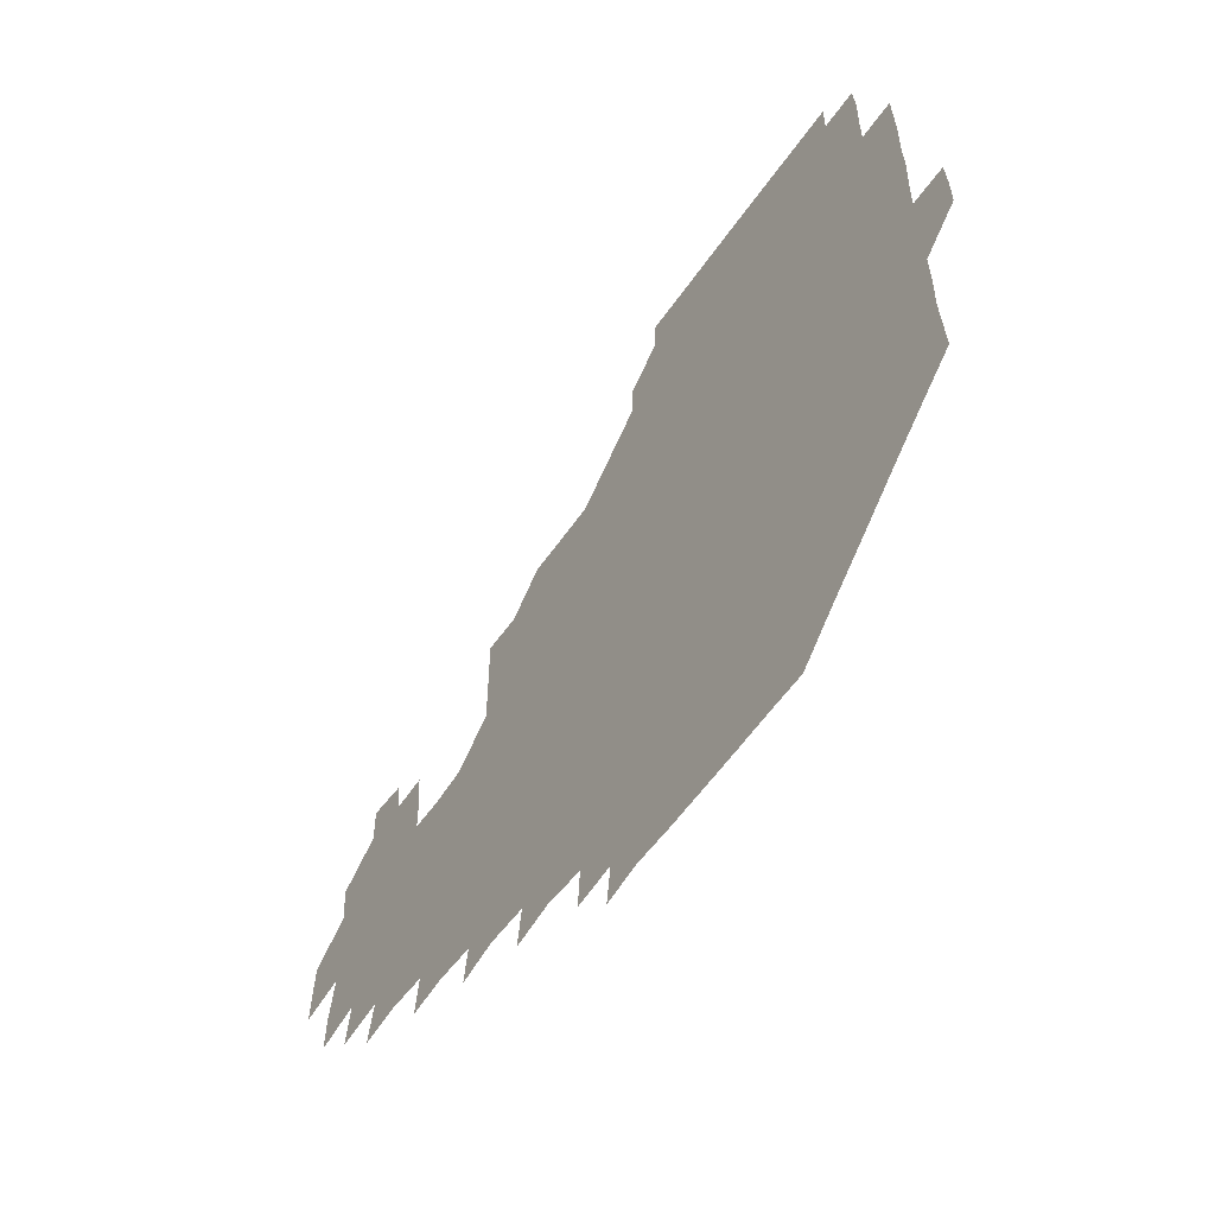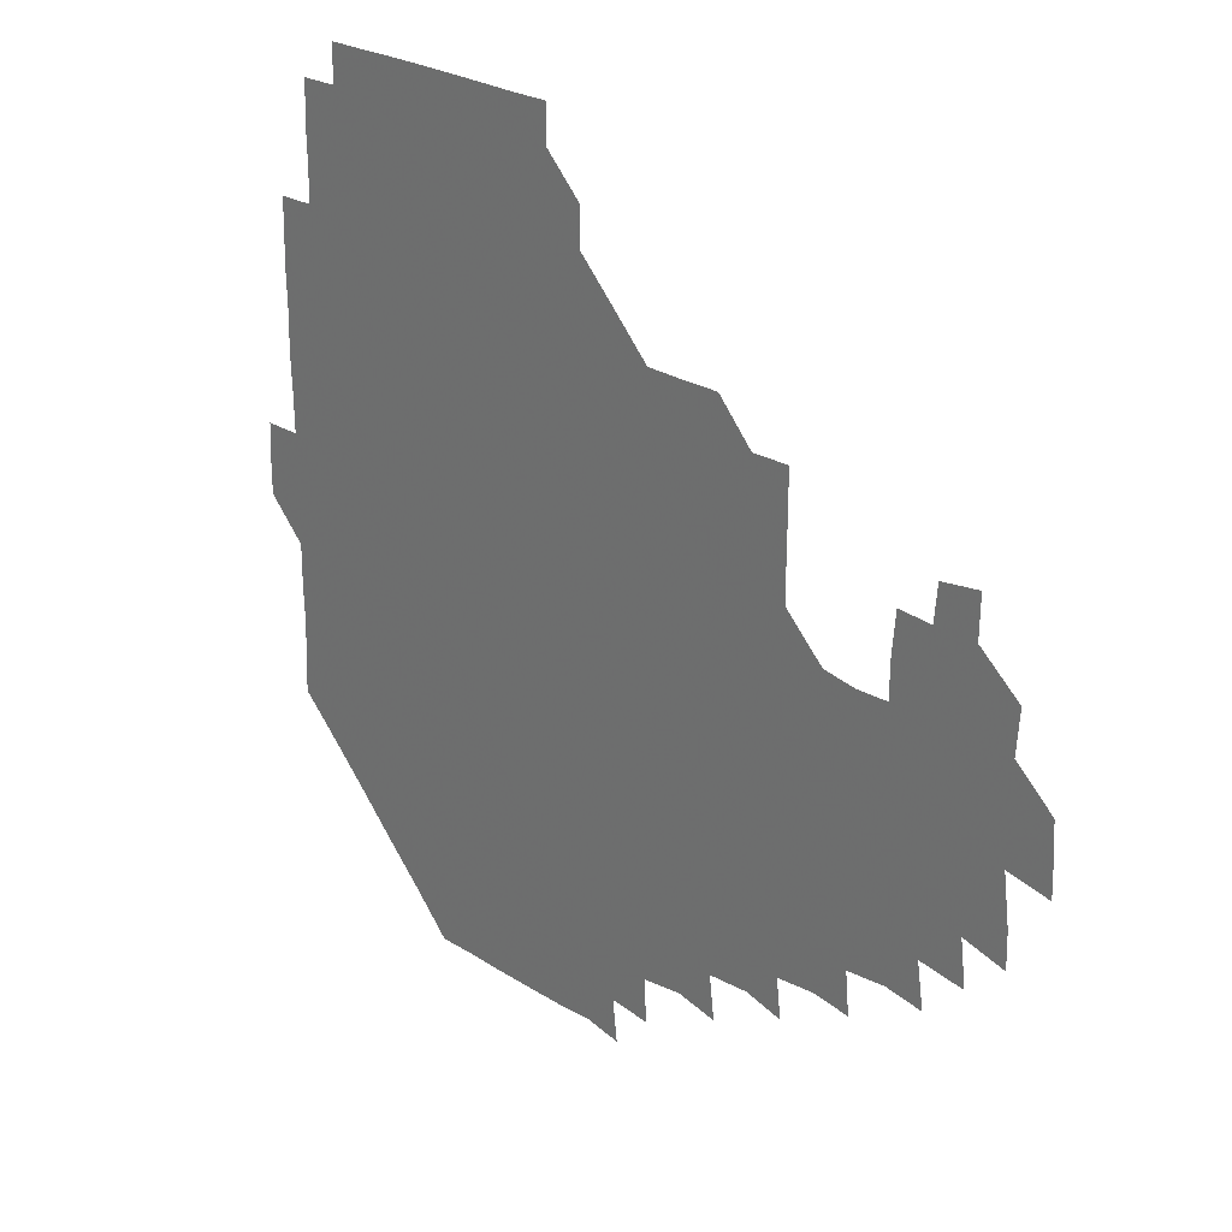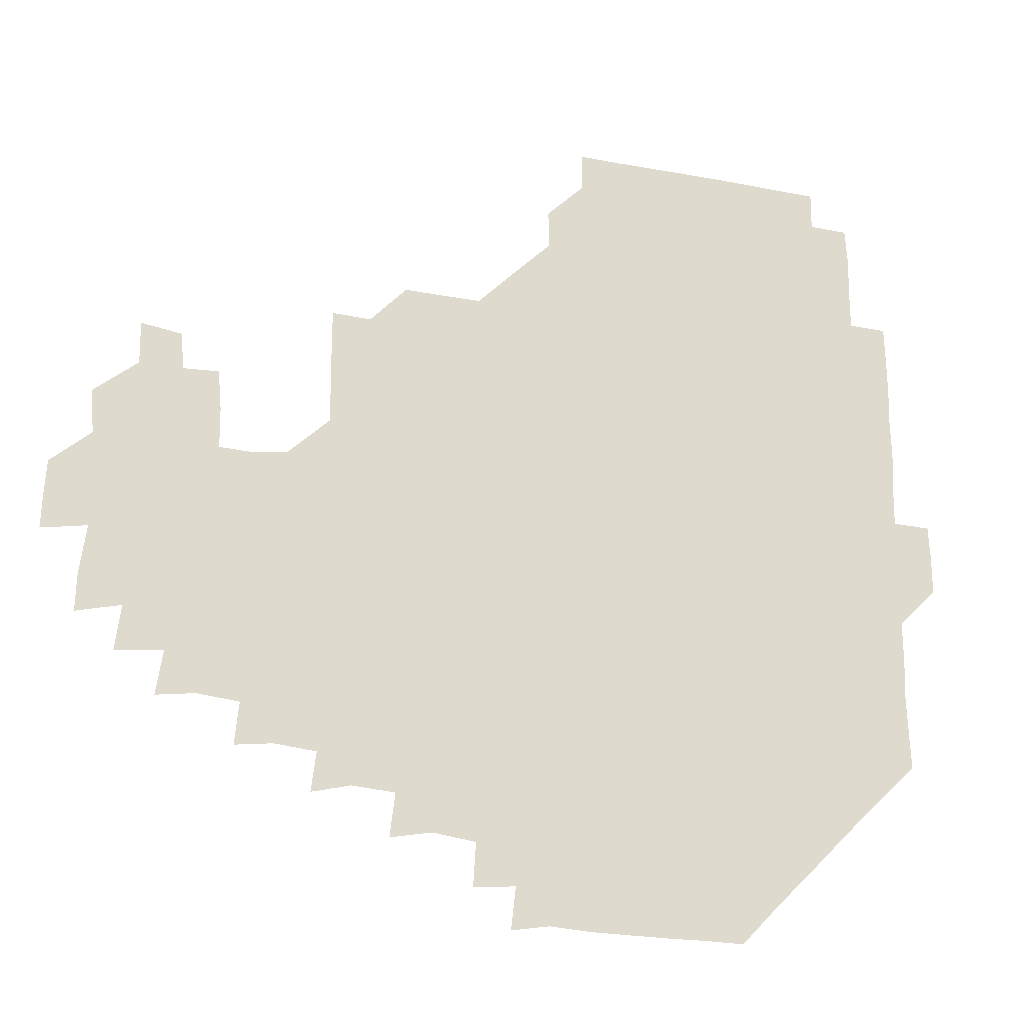
<metadata>
{"format":"obj","ext":"obj","renderer":"f3d","projection":"perspective","resolution":1024,"background":"white","views":[{"elev":-59.9,"azim":-124.9,"up":"+Y"},{"elev":25.8,"azim":46.0,"up":"+Y"},{"elev":-22.2,"azim":162.3,"up":"+Y"}]}
</metadata>
<code>
v 194.9 256.7 0
v 194.9 271 0
v 195.5 285.1 0
v 209.7 180.4 0
v 210.2 194.7 0
v 210.8 209.9 0
v 210.2 225.5 0
v 210.4 241.2 0
v 210.5 256 0
v 210.8 270.9 0
v 210.5 285.4 0
v 210.3 300.9 0
v 209.6 316.2 0
v 210 331 0
v 209.6 346.3 0
v 209.8 361 0
v 210.2 374.6 0
v 224.5 166.2 0
v 225.3 180.8 0
v 226.2 196 0
v 226.2 210.9 0
v 227.2 226.3 0
v 227.3 241.1 0
v 226.2 256 0
v 226.5 271 0
v 226.4 285.9 0
v 226.3 300.9 0
v 226.4 316 0
v 226 331 0
v 226.1 345.9 0
v 226.3 360.6 0
v 225.2 374.9 0
v 225.3 390.2 0
v 224.9 405.4 0
v 225.8 419.7 0
v 239.7 151.2 0
v 239.9 165.9 0
v 240.9 181 0
v 240.9 196 0
v 241.1 211 0
v 241.2 226 0
v 242.4 241.2 0
v 241.4 256 0
v 241 271 0
v 241 286 0
v 241.9 300.9 0
v 241.2 316 0
v 241 331 0
v 241.5 346 0
v 241.5 361 0
v 241.1 376 0
v 241.2 390.9 0
v 241.1 405.8 0
v 241.2 420.1 0
v 241.1 435 0
v 255.2 135.6 0
v 256.1 151.1 0
v 256.2 166.2 0
v 256.1 181.1 0
v 256.3 196.2 0
v 256.2 211.1 0
v 256.1 226 0
v 256.6 241.1 0
v 256.4 256 0
v 256.2 271 0
v 256.3 286 0
v 256 301 0
v 256 316.1 0
v 256.5 331.1 0
v 256.4 346.1 0
v 256.5 361 0
v 256.2 376.1 0
v 256.1 391.1 0
v 256.3 406 0
v 256.4 420.8 0
v 256.8 435.2 0
v 270.9 120 0
v 271.8 136.6 0
v 271.6 151.4 0
v 271.3 166.2 0
v 271.5 181.3 0
v 271.1 196.1 0
v 271.3 211.1 0
v 271.3 226.1 0
v 271.3 241 0
v 271.1 256 0
v 271 271 0
v 270.8 286 0
v 271 301 0
v 271 316.1 0
v 271.3 331.1 0
v 271.1 346.1 0
v 270.8 361.1 0
v 271.2 376.1 0
v 270.9 391.1 0
v 271.5 406.1 0
v 271.1 421 0
v 271.9 435.6 0
v 285.5 104.7 0
v 286.5 121.7 0
v 286.6 136.7 0
v 286.3 151.3 0
v 286.6 166.5 0
v 286.4 181.2 0
v 286.4 196.2 0
v 286.3 211.1 0
v 286.5 226.1 0
v 286.1 241 0
v 286.1 256 0
v 285.8 271.1 0
v 286.1 286 0
v 286 301 0
v 286 316.1 0
v 286.1 331.1 0
v 286 346.1 0
v 286.2 361.1 0
v 286 376.1 0
v 286.2 391.2 0
v 286.1 406.2 0
v 286.3 421.1 0
v 286.6 435.8 0
v 300.4 105.1 0
v 301.4 122.2 0
v 301.4 136.8 0
v 301.2 151.4 0
v 301.3 166.4 0
v 301.3 181.3 0
v 300.9 196 0
v 301.4 211.2 0
v 301.7 226.1 0
v 301.2 241 0
v 301 256 0
v 300.9 271 0
v 301.1 286 0
v 300.9 301.1 0
v 301.1 316.1 0
v 300.9 331.1 0
v 301 346.1 0
v 301 361.1 0
v 300.9 376.1 0
v 301.1 391.2 0
v 300.8 406.1 0
v 301.2 421.1 0
v 301.5 435.8 0
v 316 105 0
v 316.1 121.9 0
v 316.1 136.7 0
v 316.1 151.5 0
v 316.2 166.5 0
v 316.2 181.4 0
v 316.2 196.3 0
v 316.3 211.2 0
v 316.5 226.1 0
v 316.3 240.9 0
v 316.1 255.8 0
v 315.9 271 0
v 316 286 0
v 315.9 301.1 0
v 315.9 316.1 0
v 315.9 331.1 0
v 315.9 346.1 0
v 316 361.1 0
v 315.9 376.1 0
v 315.9 391.2 0
v 316 406.2 0
v 316.1 421.1 0
v 316.4 435.8 0
v 331.6 105.2 0
v 331 121.7 0
v 330.9 136.4 0
v 330.9 151.5 0
v 331 166.7 0
v 331 181.3 0
v 331 196.3 0
v 331 211.1 0
v 331.2 226.2 0
v 331.2 240.9 0
v 331.2 255.7 0
v 330.9 271 0
v 330.8 286.4 0
v 330.9 301.2 0
v 330.9 316.1 0
v 330.9 331.1 0
v 330.9 346.1 0
v 330.9 361.1 0
v 330.9 376.1 0
v 330.9 391.2 0
v 331 406.1 0
v 331 421.1 0
v 331.3 435.8 0
v 347.3 105.4 0
v 346 121.7 0
v 345.8 136.7 0
v 345.9 151.3 0
v 345.8 166.5 0
v 345.8 181.4 0
v 345.9 196.3 0
v 346 211.3 0
v 346 226.1 0
v 346.1 240.9 0
v 346 255.8 0
v 346 270.9 0
v 345.8 286.3 0
v 345.8 301.2 0
v 345.9 316.1 0
v 346 331 0
v 345.9 346.1 0
v 345.9 361.1 0
v 346 376.1 0
v 346 391.1 0
v 345.8 406.2 0
v 346.2 421.1 0
v 346.3 436.1 0
v 362.6 106.5 0
v 361 121.7 0
v 360.7 136.8 0
v 360.7 151.4 0
v 360.5 166.8 0
v 360.9 181.1 0
v 360.8 196.2 0
v 360.9 211.2 0
v 360.8 226.3 0
v 360.9 241 0
v 361 255.8 0
v 360.9 270.9 0
v 360.9 286 0
v 360.9 301.1 0
v 360.9 316 0
v 361 331.1 0
v 361 346.1 0
v 361 361.1 0
v 361.1 376.1 0
v 361.2 391.1 0
v 361.4 406.1 0
v 377.7 103.9 0
v 375.8 120.5 0
v 375.2 137.3 0
v 375.4 151.8 0
v 375.5 166.6 0
v 375.4 181.8 0
v 375.7 196.2 0
v 375.6 211.5 0
v 375.6 226.3 0
v 375.6 241 0
v 375.8 255.9 0
v 375.9 270.9 0
v 375.9 285.8 0
v 376 300.8 0
v 375.9 316 0
v 376 331.1 0
v 376 346.1 0
v 376 361 0
v 376.3 376 0
v 392.3 119 0
v 391.3 136.1 0
v 389.8 152.3 0
v 389.9 166.9 0
v 390.2 181.6 0
v 390.2 196.7 0
v 390 211.8 0
v 390.1 226.4 0
v 390.2 241.1 0
v 390.5 255.9 0
v 390.6 270.8 0
v 390.7 285.7 0
v 390.8 300.8 0
v 390.9 315.9 0
v 390.9 331 0
v 391 345.9 0
v 391.3 360.8 0
v 408.4 138.3 0
v 405.7 152.7 0
v 405.2 166.6 0
v 405.5 181.3 0
v 405.1 196.6 0
v 405 211.5 0
v 405.7 226.1 0
v 405.3 241.2 0
v 405.1 256 0
v 405.4 270.8 0
v 405.6 285.8 0
v 405.6 300.7 0
v 405.8 315.9 0
v 405.7 330.8 0
v 405.8 345.7 0
v 406.7 360.7 0
v 424.6 135.2 0
v 422.5 152.3 0
v 419.9 167 0
v 420.7 181.1 0
v 420.2 196.4 0
v 419.2 211.9 0
v 420 226.2 0
v 420.2 241.1 0
v 420.5 256.1 0
v 420.4 271 0
v 420.2 285.8 0
v 420.2 300.7 0
v 420.7 315.8 0
v 420.5 330.7 0
v 420.8 345.6 0
v 422 361 0
v 439.4 153.6 0
v 437.2 166.7 0
v 436.6 180.9 0
v 436 196.2 0
v 434.2 212 0
v 434.2 226.5 0
v 434.4 241.2 0
v 435.2 256.1 0
v 435.1 271 0
v 434.7 285.8 0
v 435.3 300.5 0
v 435.6 315.7 0
v 435.7 330.8 0
v 436.6 345.4 0
v 454.7 149.9 0
v 452.8 165.4 0
v 451.4 180.7 0
v 451.7 195.4 0
v 450.3 211.5 0
v 449.4 226.6 0
v 449.7 241.2 0
v 450.2 256.2 0
v 449.7 271.1 0
v 450.5 285.7 0
v 451.8 299.2 0
v 451.8 316.3 0
v 451.9 331.8 0
v 451.9 346 0
v 469.2 167 0
v 466.8 181.5 0
v 465.7 196.4 0
v 466.1 210.9 0
v 464.8 226.5 0
v 464.3 241.2 0
v 465.5 255.6 0
v 466.2 270.2 0
v 468.1 283.7 0
v 483.9 165.1 0
v 482.3 181.7 0
v 480.6 197 0
v 479.1 212.7 0
v 478.7 227.1 0
v 478.3 241.7 0
v 478.5 255.5 0
v 479.1 269.2 0
v 481.5 281.8 0
v 498.6 183.4 0
v 496.2 197.5 0
v 495.4 212.4 0
v 494.1 226.9 0
v 494.1 241.5 0
v 493.7 255.8 0
v 493.9 269.2 0
v 494.6 282.3 0
v 494.8 298.2 0
v 496.2 313.9 0
v 513.8 181.3 0
v 511.2 198.9 0
v 511.3 212.3 0
v 509.5 226.8 0
v 509.2 241 0
v 509.5 256 0
v 509.7 270.9 0
v 509.2 285.3 0
v 509.3 299.4 0
v 510.1 313.2 0
v 511.4 327.8 0
v 529.7 196.6 0
v 527.5 214.5 0
v 526.3 227.2 0
v 525.5 241.5 0
v 525.2 256 0
v 525.1 270.6 0
v 525 285.4 0
v 526.4 300 0
v 527.1 313.2 0
v 527.3 330.1 0
v 544.9 210.3 0
v 544.6 224.6 0
v 542 244.2 0
v 541.6 256.1 0
v 541.6 269.2 0
v 542.8 281.8 0
v 544 299.3 0
v 559.7 241.2 0
v 559.3 254.3 0
v 558.5 268.3 0
f 8 9 1
f 1 9 2
f 9 10 2
f 2 10 3
f 10 11 3
f 18 19 4
f 4 19 5
f 19 20 5
f 5 20 6
f 20 21 6
f 6 21 7
f 21 22 7
f 7 22 8
f 22 23 8
f 8 23 9
f 23 24 9
f 9 24 10
f 24 25 10
f 10 25 11
f 25 26 11
f 11 26 12
f 26 27 12
f 12 27 13
f 27 28 13
f 13 28 14
f 28 29 14
f 14 29 15
f 29 30 15
f 15 30 16
f 30 31 16
f 16 31 17
f 31 32 17
f 36 37 18
f 18 37 19
f 37 38 19
f 19 38 20
f 38 39 20
f 20 39 21
f 39 40 21
f 21 40 22
f 40 41 22
f 22 41 23
f 41 42 23
f 23 42 24
f 42 43 24
f 24 43 25
f 43 44 25
f 25 44 26
f 44 45 26
f 26 45 27
f 45 46 27
f 27 46 28
f 46 47 28
f 28 47 29
f 47 48 29
f 29 48 30
f 48 49 30
f 30 49 31
f 49 50 31
f 31 50 32
f 50 51 32
f 32 51 33
f 51 52 33
f 33 52 34
f 52 53 34
f 34 53 35
f 53 54 35
f 56 57 36
f 36 57 37
f 57 58 37
f 37 58 38
f 58 59 38
f 38 59 39
f 59 60 39
f 39 60 40
f 60 61 40
f 40 61 41
f 61 62 41
f 41 62 42
f 62 63 42
f 42 63 43
f 63 64 43
f 43 64 44
f 64 65 44
f 44 65 45
f 65 66 45
f 45 66 46
f 66 67 46
f 46 67 47
f 67 68 47
f 47 68 48
f 68 69 48
f 48 69 49
f 69 70 49
f 49 70 50
f 70 71 50
f 50 71 51
f 71 72 51
f 51 72 52
f 72 73 52
f 52 73 53
f 73 74 53
f 53 74 54
f 74 75 54
f 54 75 55
f 75 76 55
f 77 78 56
f 56 78 57
f 78 79 57
f 57 79 58
f 79 80 58
f 58 80 59
f 80 81 59
f 59 81 60
f 81 82 60
f 60 82 61
f 82 83 61
f 61 83 62
f 83 84 62
f 62 84 63
f 84 85 63
f 63 85 64
f 85 86 64
f 64 86 65
f 86 87 65
f 65 87 66
f 87 88 66
f 66 88 67
f 88 89 67
f 67 89 68
f 89 90 68
f 68 90 69
f 90 91 69
f 69 91 70
f 91 92 70
f 70 92 71
f 92 93 71
f 71 93 72
f 93 94 72
f 72 94 73
f 94 95 73
f 73 95 74
f 95 96 74
f 74 96 75
f 96 97 75
f 75 97 76
f 97 98 76
f 99 100 77
f 77 100 78
f 100 101 78
f 78 101 79
f 101 102 79
f 79 102 80
f 102 103 80
f 80 103 81
f 103 104 81
f 81 104 82
f 104 105 82
f 82 105 83
f 105 106 83
f 83 106 84
f 106 107 84
f 84 107 85
f 107 108 85
f 85 108 86
f 108 109 86
f 86 109 87
f 109 110 87
f 87 110 88
f 110 111 88
f 88 111 89
f 111 112 89
f 89 112 90
f 112 113 90
f 90 113 91
f 113 114 91
f 91 114 92
f 114 115 92
f 92 115 93
f 115 116 93
f 93 116 94
f 116 117 94
f 94 117 95
f 117 118 95
f 95 118 96
f 118 119 96
f 96 119 97
f 119 120 97
f 97 120 98
f 120 121 98
f 99 122 100
f 122 123 100
f 100 123 101
f 123 124 101
f 101 124 102
f 124 125 102
f 102 125 103
f 125 126 103
f 103 126 104
f 126 127 104
f 104 127 105
f 127 128 105
f 105 128 106
f 128 129 106
f 106 129 107
f 129 130 107
f 107 130 108
f 130 131 108
f 108 131 109
f 131 132 109
f 109 132 110
f 132 133 110
f 110 133 111
f 133 134 111
f 111 134 112
f 134 135 112
f 112 135 113
f 135 136 113
f 113 136 114
f 136 137 114
f 114 137 115
f 137 138 115
f 115 138 116
f 138 139 116
f 116 139 117
f 139 140 117
f 117 140 118
f 140 141 118
f 118 141 119
f 141 142 119
f 119 142 120
f 142 143 120
f 120 143 121
f 143 144 121
f 122 145 123
f 145 146 123
f 123 146 124
f 146 147 124
f 124 147 125
f 147 148 125
f 125 148 126
f 148 149 126
f 126 149 127
f 149 150 127
f 127 150 128
f 150 151 128
f 128 151 129
f 151 152 129
f 129 152 130
f 152 153 130
f 130 153 131
f 153 154 131
f 131 154 132
f 154 155 132
f 132 155 133
f 155 156 133
f 133 156 134
f 156 157 134
f 134 157 135
f 157 158 135
f 135 158 136
f 158 159 136
f 136 159 137
f 159 160 137
f 137 160 138
f 160 161 138
f 138 161 139
f 161 162 139
f 139 162 140
f 162 163 140
f 140 163 141
f 163 164 141
f 141 164 142
f 164 165 142
f 142 165 143
f 165 166 143
f 143 166 144
f 166 167 144
f 145 168 146
f 168 169 146
f 146 169 147
f 169 170 147
f 147 170 148
f 170 171 148
f 148 171 149
f 171 172 149
f 149 172 150
f 172 173 150
f 150 173 151
f 173 174 151
f 151 174 152
f 174 175 152
f 152 175 153
f 175 176 153
f 153 176 154
f 176 177 154
f 154 177 155
f 177 178 155
f 155 178 156
f 178 179 156
f 156 179 157
f 179 180 157
f 157 180 158
f 180 181 158
f 158 181 159
f 181 182 159
f 159 182 160
f 182 183 160
f 160 183 161
f 183 184 161
f 161 184 162
f 184 185 162
f 162 185 163
f 185 186 163
f 163 186 164
f 186 187 164
f 164 187 165
f 187 188 165
f 165 188 166
f 188 189 166
f 166 189 167
f 189 190 167
f 168 191 169
f 191 192 169
f 169 192 170
f 192 193 170
f 170 193 171
f 193 194 171
f 171 194 172
f 194 195 172
f 172 195 173
f 195 196 173
f 173 196 174
f 196 197 174
f 174 197 175
f 197 198 175
f 175 198 176
f 198 199 176
f 176 199 177
f 199 200 177
f 177 200 178
f 200 201 178
f 178 201 179
f 201 202 179
f 179 202 180
f 202 203 180
f 180 203 181
f 203 204 181
f 181 204 182
f 204 205 182
f 182 205 183
f 205 206 183
f 183 206 184
f 206 207 184
f 184 207 185
f 207 208 185
f 185 208 186
f 208 209 186
f 186 209 187
f 209 210 187
f 187 210 188
f 210 211 188
f 188 211 189
f 211 212 189
f 189 212 190
f 212 213 190
f 191 214 192
f 214 215 192
f 192 215 193
f 215 216 193
f 193 216 194
f 216 217 194
f 194 217 195
f 217 218 195
f 195 218 196
f 218 219 196
f 196 219 197
f 219 220 197
f 197 220 198
f 220 221 198
f 198 221 199
f 221 222 199
f 199 222 200
f 222 223 200
f 200 223 201
f 223 224 201
f 201 224 202
f 224 225 202
f 202 225 203
f 225 226 203
f 203 226 204
f 226 227 204
f 204 227 205
f 227 228 205
f 205 228 206
f 228 229 206
f 206 229 207
f 229 230 207
f 207 230 208
f 230 231 208
f 208 231 209
f 231 232 209
f 209 232 210
f 232 233 210
f 210 233 211
f 233 234 211
f 211 234 212
f 214 235 215
f 235 236 215
f 215 236 216
f 236 237 216
f 216 237 217
f 237 238 217
f 217 238 218
f 238 239 218
f 218 239 219
f 239 240 219
f 219 240 220
f 240 241 220
f 220 241 221
f 241 242 221
f 221 242 222
f 242 243 222
f 222 243 223
f 243 244 223
f 223 244 224
f 244 245 224
f 224 245 225
f 245 246 225
f 225 246 226
f 246 247 226
f 226 247 227
f 247 248 227
f 227 248 228
f 248 249 228
f 228 249 229
f 249 250 229
f 229 250 230
f 250 251 230
f 230 251 231
f 251 252 231
f 231 252 232
f 252 253 232
f 232 253 233
f 236 254 237
f 254 255 237
f 237 255 238
f 255 256 238
f 238 256 239
f 256 257 239
f 239 257 240
f 257 258 240
f 240 258 241
f 258 259 241
f 241 259 242
f 259 260 242
f 242 260 243
f 260 261 243
f 243 261 244
f 261 262 244
f 244 262 245
f 262 263 245
f 245 263 246
f 263 264 246
f 246 264 247
f 264 265 247
f 247 265 248
f 265 266 248
f 248 266 249
f 266 267 249
f 249 267 250
f 267 268 250
f 250 268 251
f 268 269 251
f 251 269 252
f 269 270 252
f 252 270 253
f 255 271 256
f 271 272 256
f 256 272 257
f 272 273 257
f 257 273 258
f 273 274 258
f 258 274 259
f 274 275 259
f 259 275 260
f 275 276 260
f 260 276 261
f 276 277 261
f 261 277 262
f 277 278 262
f 262 278 263
f 278 279 263
f 263 279 264
f 279 280 264
f 264 280 265
f 280 281 265
f 265 281 266
f 281 282 266
f 266 282 267
f 282 283 267
f 267 283 268
f 283 284 268
f 268 284 269
f 284 285 269
f 269 285 270
f 285 286 270
f 271 287 272
f 287 288 272
f 272 288 273
f 288 289 273
f 273 289 274
f 289 290 274
f 274 290 275
f 290 291 275
f 275 291 276
f 291 292 276
f 276 292 277
f 292 293 277
f 277 293 278
f 293 294 278
f 278 294 279
f 294 295 279
f 279 295 280
f 295 296 280
f 280 296 281
f 296 297 281
f 281 297 282
f 297 298 282
f 282 298 283
f 298 299 283
f 283 299 284
f 299 300 284
f 284 300 285
f 300 301 285
f 285 301 286
f 301 302 286
f 288 303 289
f 303 304 289
f 289 304 290
f 304 305 290
f 290 305 291
f 305 306 291
f 291 306 292
f 306 307 292
f 292 307 293
f 307 308 293
f 293 308 294
f 308 309 294
f 294 309 295
f 309 310 295
f 295 310 296
f 310 311 296
f 296 311 297
f 311 312 297
f 297 312 298
f 312 313 298
f 298 313 299
f 313 314 299
f 299 314 300
f 314 315 300
f 300 315 301
f 315 316 301
f 301 316 302
f 303 317 304
f 317 318 304
f 304 318 305
f 318 319 305
f 305 319 306
f 319 320 306
f 306 320 307
f 320 321 307
f 307 321 308
f 321 322 308
f 308 322 309
f 322 323 309
f 309 323 310
f 323 324 310
f 310 324 311
f 324 325 311
f 311 325 312
f 325 326 312
f 312 326 313
f 326 327 313
f 313 327 314
f 327 328 314
f 314 328 315
f 328 329 315
f 315 329 316
f 329 330 316
f 318 331 319
f 331 332 319
f 319 332 320
f 332 333 320
f 320 333 321
f 333 334 321
f 321 334 322
f 334 335 322
f 322 335 323
f 335 336 323
f 323 336 324
f 336 337 324
f 324 337 325
f 337 338 325
f 325 338 326
f 338 339 326
f 326 339 327
f 331 340 332
f 340 341 332
f 332 341 333
f 341 342 333
f 333 342 334
f 342 343 334
f 334 343 335
f 343 344 335
f 335 344 336
f 344 345 336
f 336 345 337
f 345 346 337
f 337 346 338
f 346 347 338
f 338 347 339
f 347 348 339
f 341 349 342
f 349 350 342
f 342 350 343
f 350 351 343
f 343 351 344
f 351 352 344
f 344 352 345
f 352 353 345
f 345 353 346
f 353 354 346
f 346 354 347
f 354 355 347
f 347 355 348
f 355 356 348
f 349 359 350
f 359 360 350
f 350 360 351
f 360 361 351
f 351 361 352
f 361 362 352
f 352 362 353
f 362 363 353
f 353 363 354
f 363 364 354
f 354 364 355
f 364 365 355
f 355 365 356
f 365 366 356
f 356 366 357
f 366 367 357
f 357 367 358
f 367 368 358
f 360 370 361
f 370 371 361
f 361 371 362
f 371 372 362
f 362 372 363
f 372 373 363
f 363 373 364
f 373 374 364
f 364 374 365
f 374 375 365
f 365 375 366
f 375 376 366
f 366 376 367
f 376 377 367
f 367 377 368
f 377 378 368
f 368 378 369
f 378 379 369
f 371 380 372
f 380 381 372
f 372 381 373
f 381 382 373
f 373 382 374
f 382 383 374
f 374 383 375
f 383 384 375
f 375 384 376
f 384 385 376
f 376 385 377
f 385 386 377
f 377 386 378
f 382 387 383
f 387 388 383
f 383 388 384
f 388 389 384
f 384 389 385

</code>
